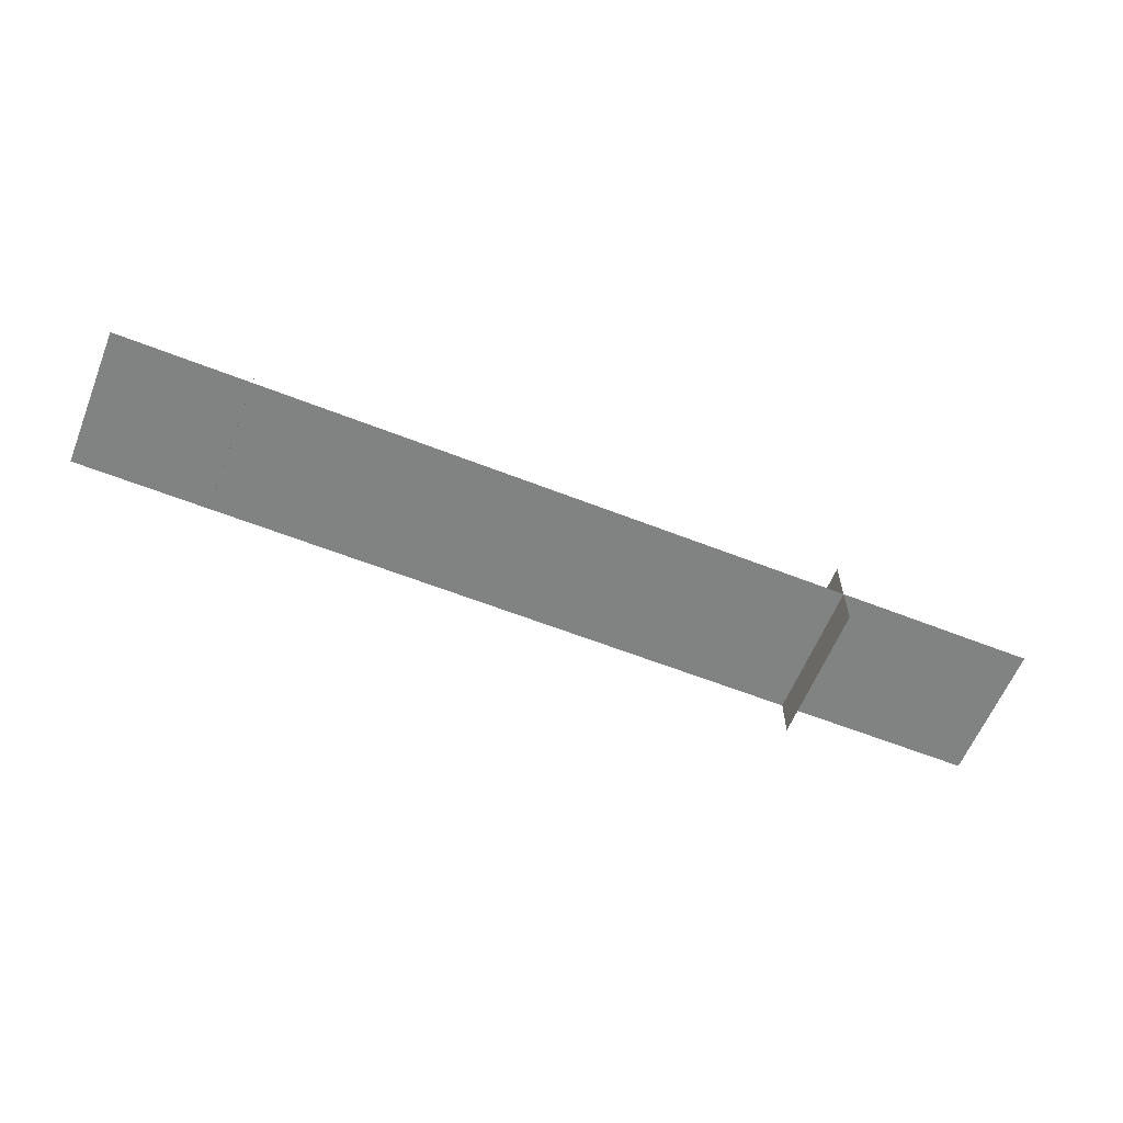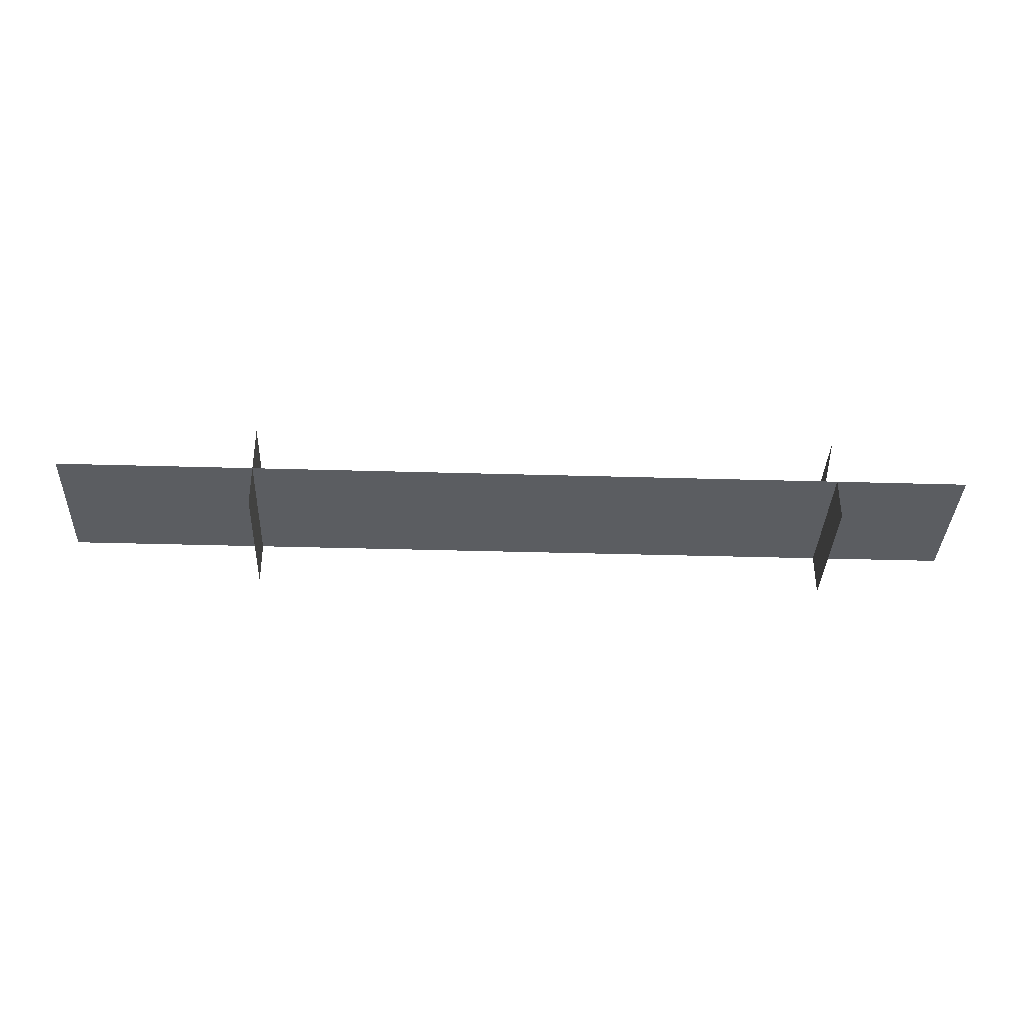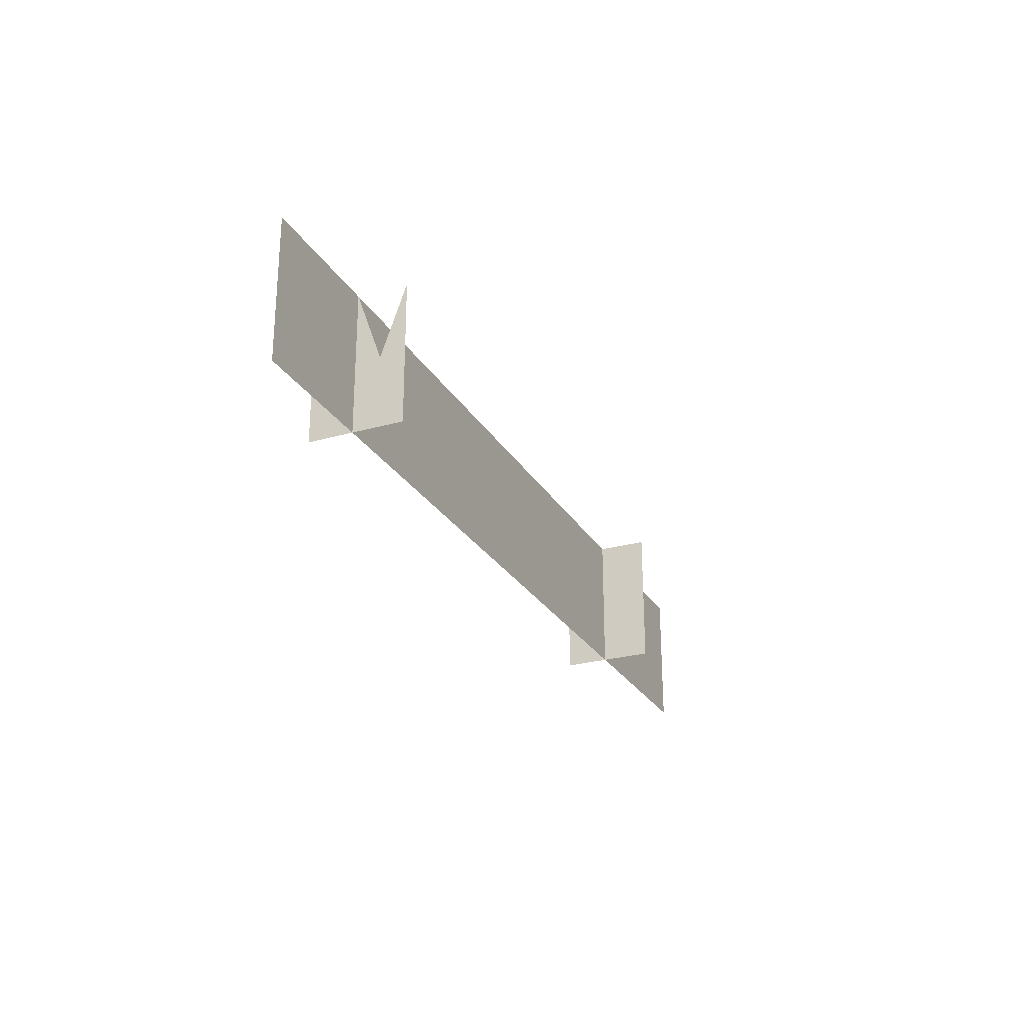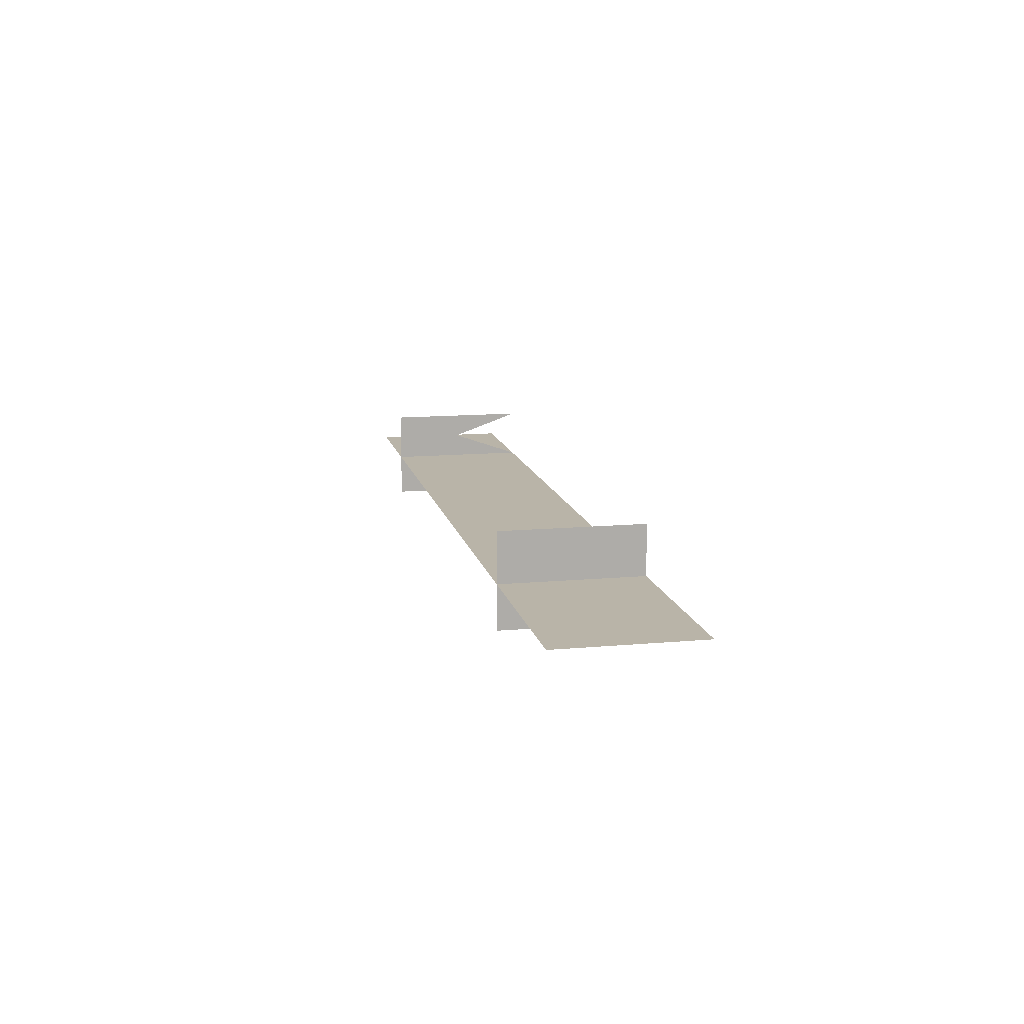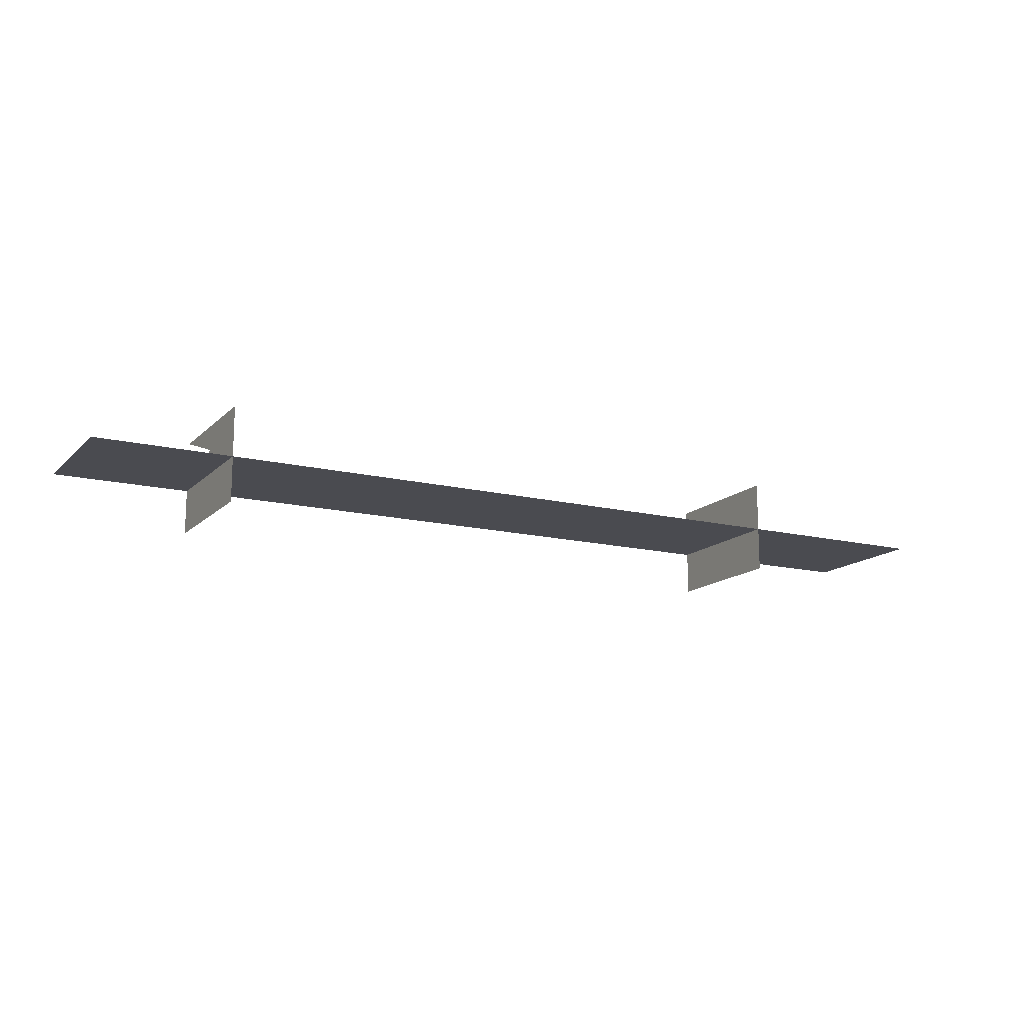
<metadata>
{"format":"obj","ext":"obj","renderer":"f3d","projection":"perspective","resolution":1024,"background":"white","views":[{"elev":-60.6,"azim":158.1,"up":"+Y"},{"elev":-35.8,"azim":-2.2,"up":"+Y"},{"elev":-25.9,"azim":114.2,"up":"+Z"},{"elev":13.1,"azim":-101.8,"up":"+Y"},{"elev":-14.6,"azim":152.1,"up":"+Y"}]}
</metadata>
<code>
g Object
v 10 0 0
v 0 0 0
v 0 0 3
v 10 0 3
v -10 0 0
v -10 0 3
v 10 0 3
v 7.129 0 0
v 7.129 1.058 0
v 7.129 1.057 3
v 7.129 0 3
v 7.129 -0.9373 3
v 7.129 -0.9373 0
v 7.129 -0.9373 3
v 7.129 1.058 3
v 7.129 1.058 0
v -5.734 0 3
v -5.734 1.058 3
v -5.734 1.058 0
v -5.734 0 0
v -5.734 -0.9373 3
v -5.734 -0.9373 0
v -5.734 -0.9373 3
v -5.734 1.058 0
v -5.734 1.057 3
f 2 3 1
f 3 4 1
f 5 6 2
f 6 3 2
f 2 1 7
f 6 5 3
f 5 2 3
f 9 10 8
f 12 13 11
f 13 8 11
f 11 8 14
f 8 13 14
f 16 8 11
f 18 19 17
f 19 20 17
f 17 20 21
f 23 22 17
f 22 20 17
f 24 25 20
f 25 17 20

</code>
